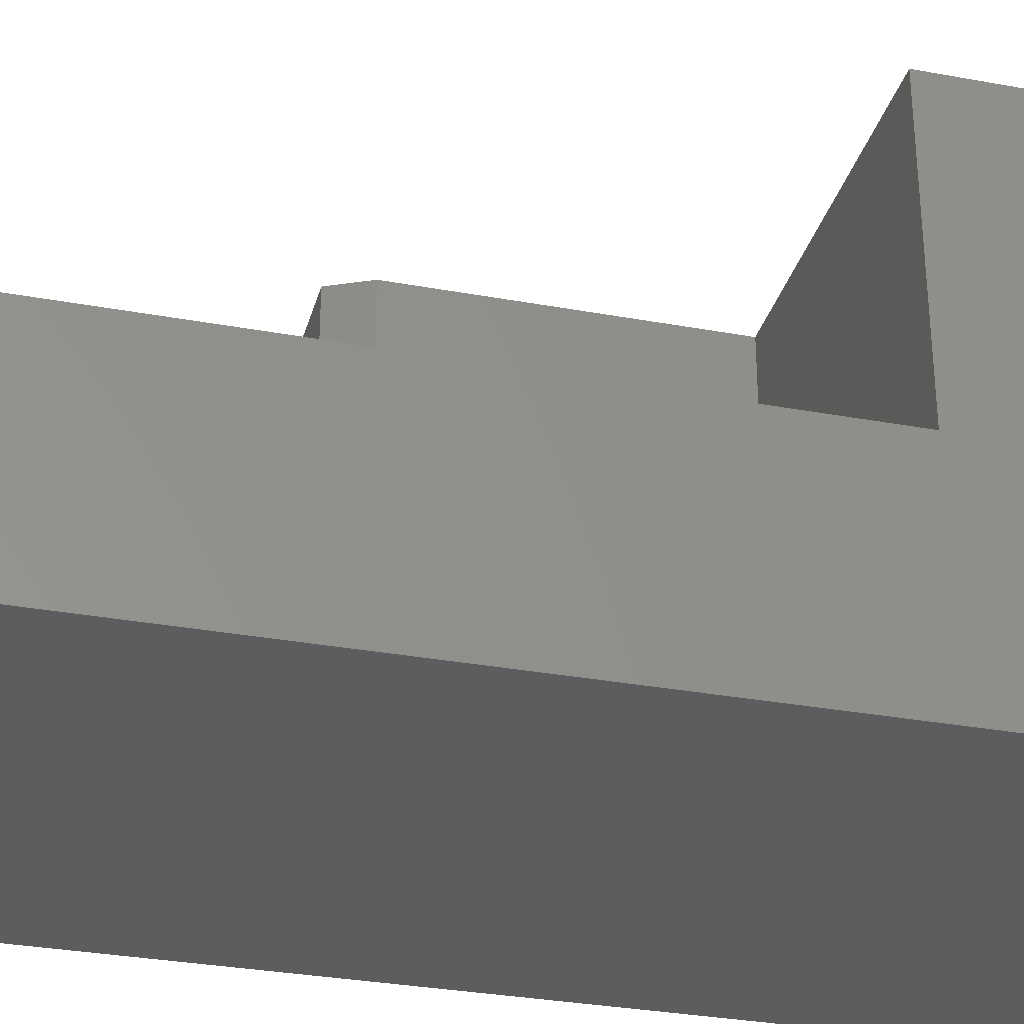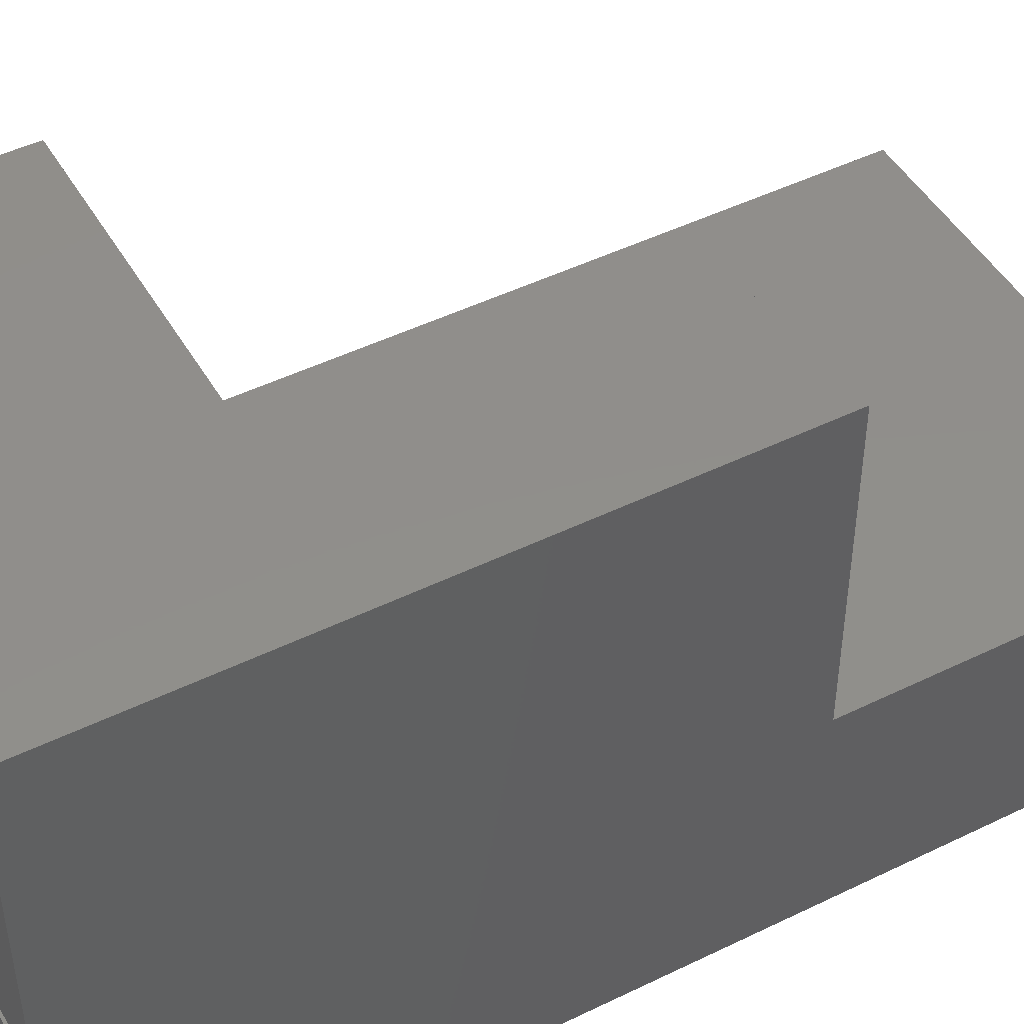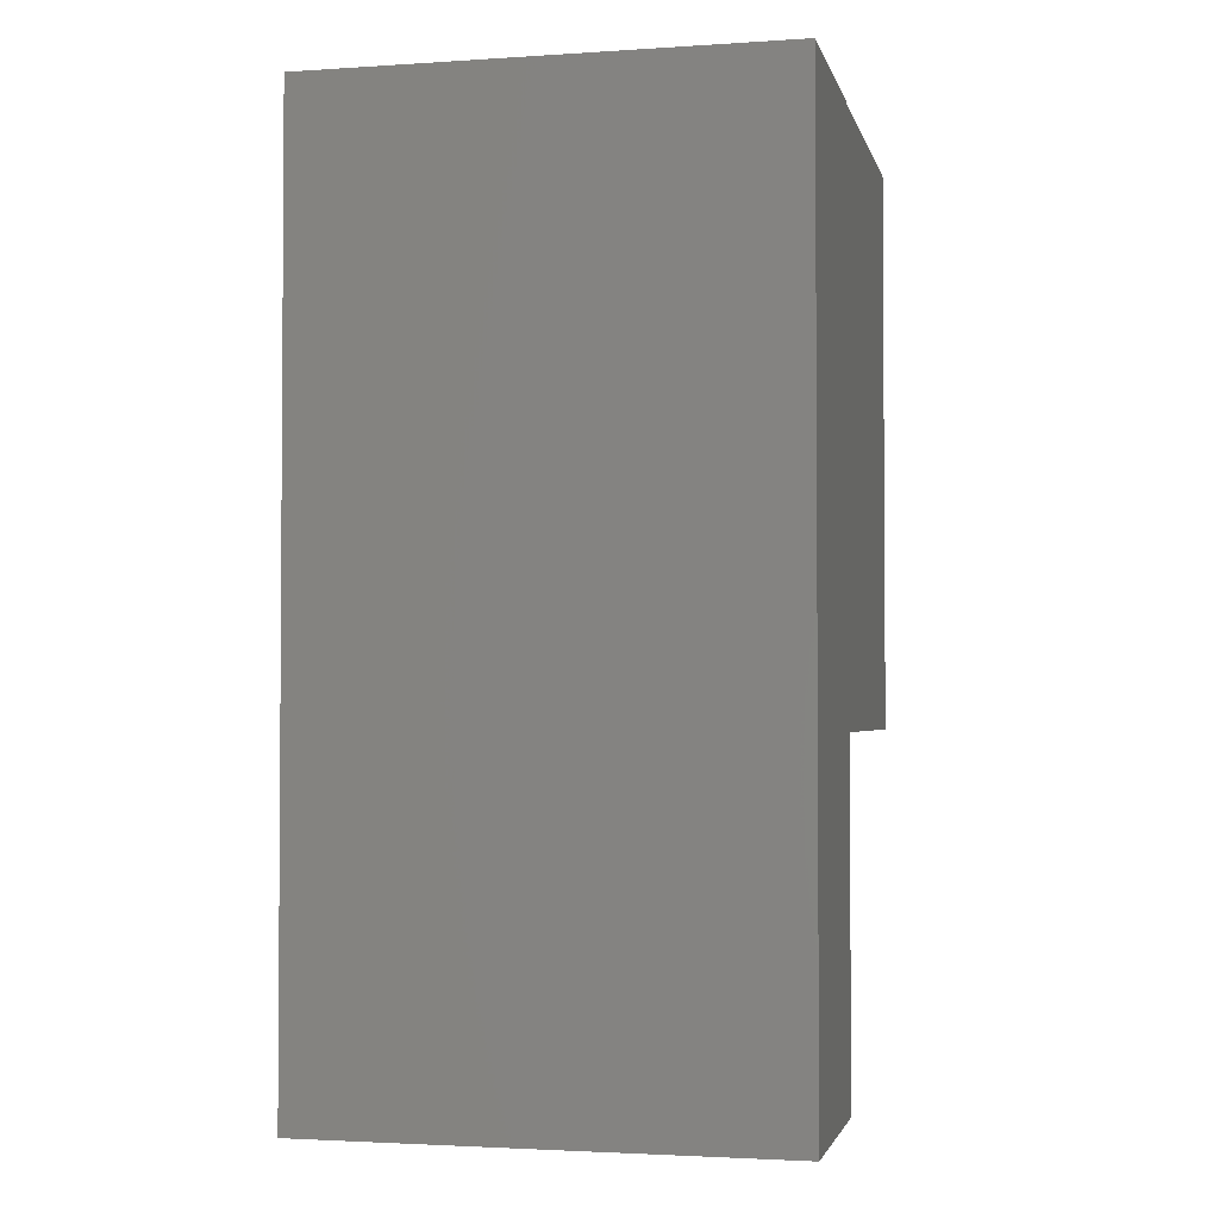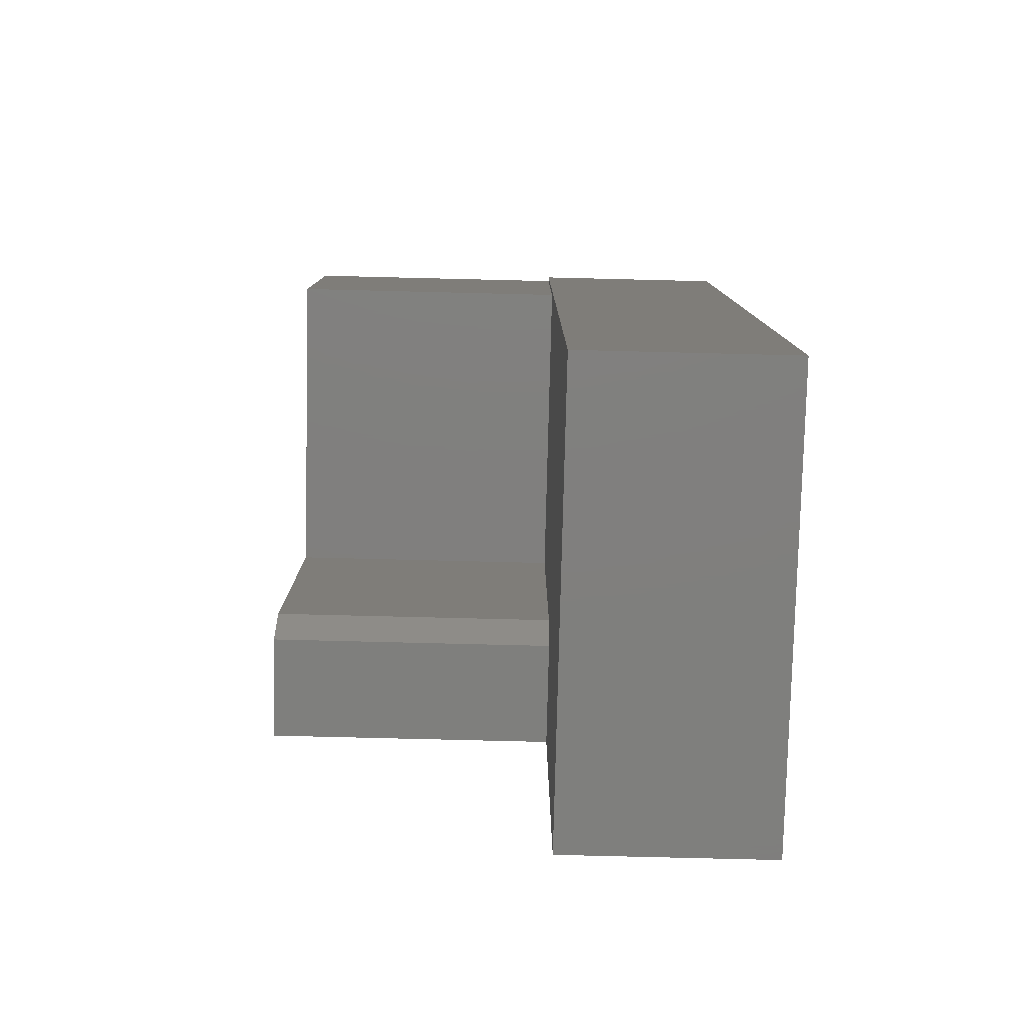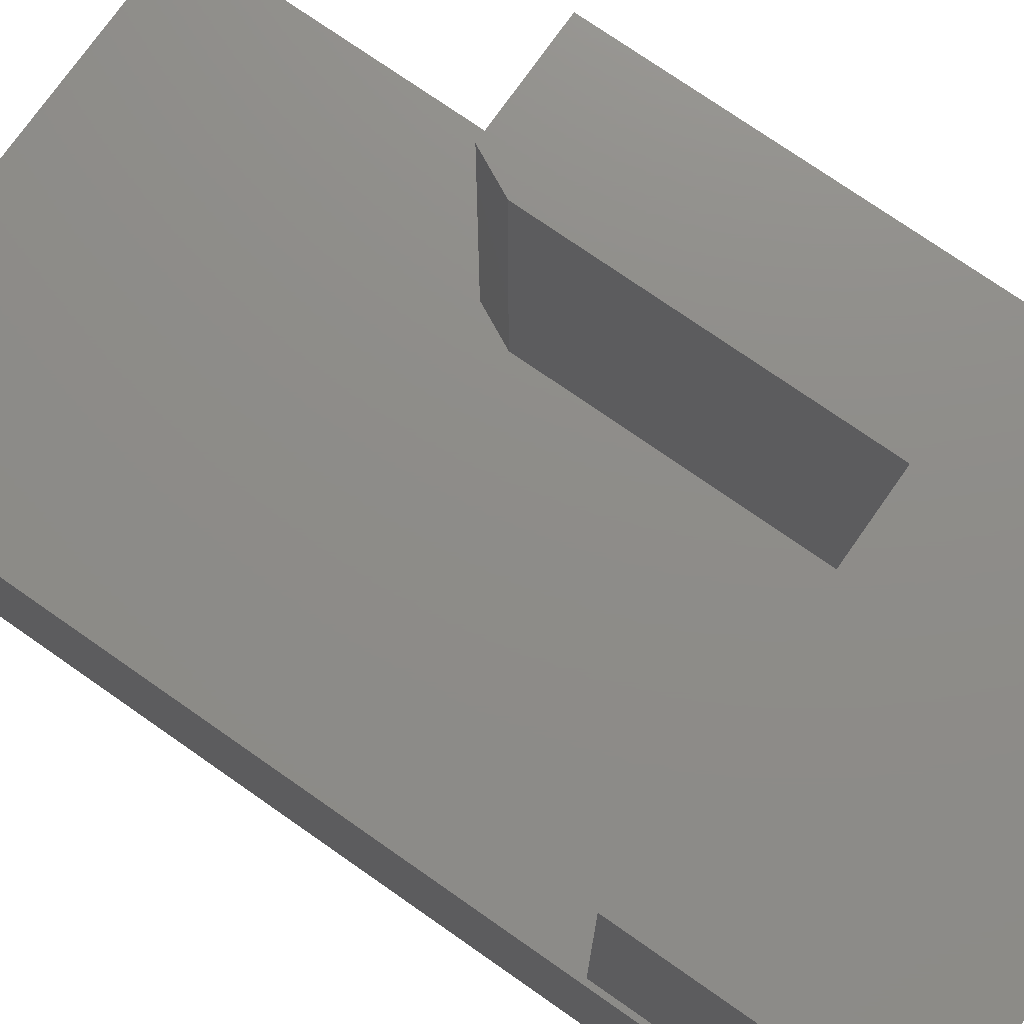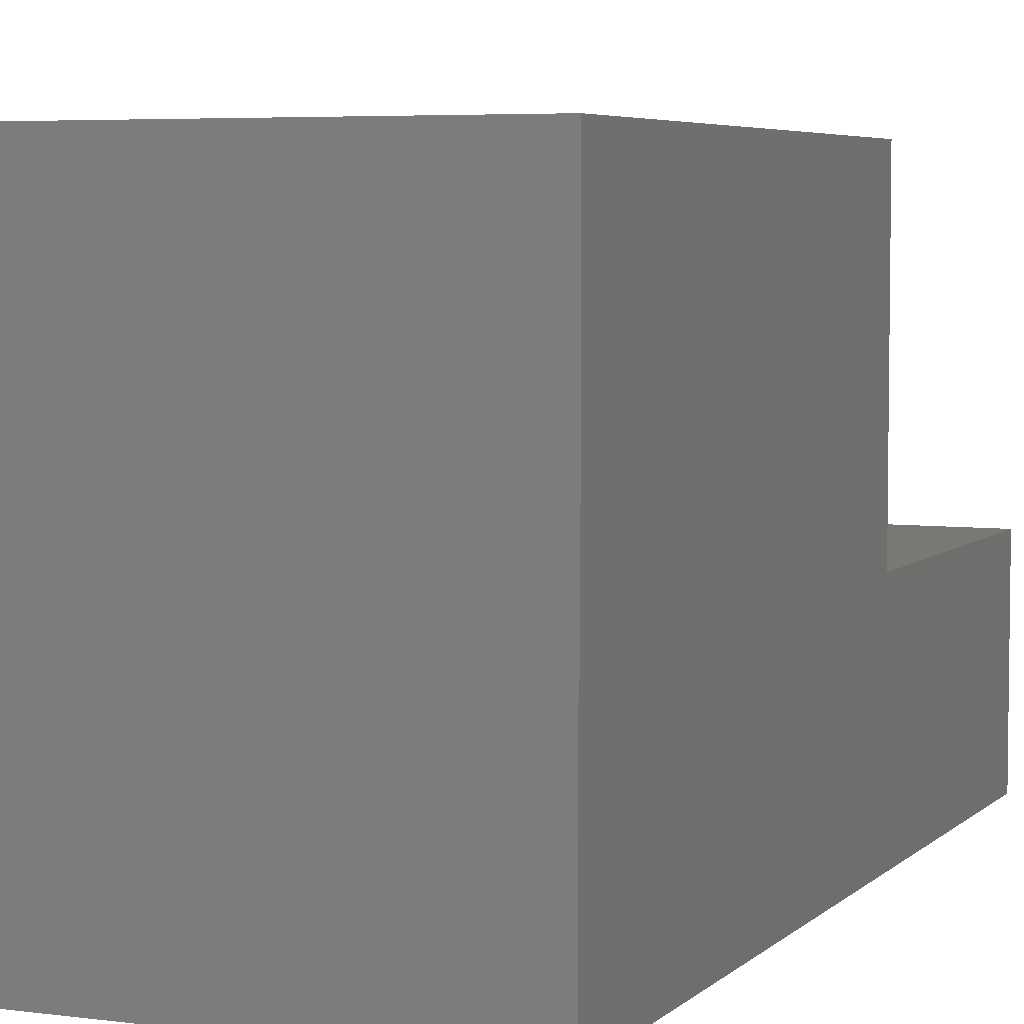
<metadata>
{"format":"stl","ext":"stl","renderer":"f3d","projection":"perspective","resolution":1024,"background":"white","views":[{"elev":-31.5,"azim":75.3,"up":"+Z"},{"elev":47.3,"azim":-118.9,"up":"+Z"},{"elev":-2.4,"azim":-167.1,"up":"+Y"},{"elev":-79.3,"azim":88.6,"up":"+Y"},{"elev":74.5,"azim":125.0,"up":"+Z"},{"elev":5.1,"azim":-157.1,"up":"+Z"}]}
</metadata>
<code>
# stl→obj: 22 verts, 40 faces
v -0.2714 -0.4375 0.4141
v -0.2714 -0.4375 0.1719
v -0.2714 -0.1953 0.4141
v -0.2714 -0.1953 0.1719
v -0.375 -0.4688 0.1719
v -0.287 -0.4688 0.1719
v -0.375 -0.4688 0.4141
v -0.287 -0.4688 0.4141
v 0 -0.1953 0.4141
v 0 -0.001891 0.4141
v -0.375 -0.001891 0.4141
v 0.003947 0 0.1719
v -0.375 0 0.1719
v -0.375 -0.001891 0.1719
v 0 -0.001891 0.1719
v 0 -0.1953 0.1719
v 0.003947 -0.75 0.1719
v -0.375 -0.75 0.1719
v -0.375 0 0
v -0.375 -0.75 0
v 0.003947 -0.75 0
v 0.003947 0 0
f 1 2 3
f 3 2 4
f 5 6 7
f 7 6 8
f 9 10 3
f 3 10 11
f 3 11 1
f 1 11 7
f 1 7 8
f 12 13 14
f 12 14 15
f 12 15 16
f 12 16 17
f 16 4 17
f 17 4 2
f 17 2 6
f 5 18 6
f 6 18 17
f 8 6 1
f 1 6 2
f 10 15 11
f 11 15 14
f 19 14 13
f 20 18 5
f 7 11 5
f 5 11 14
f 5 14 20
f 20 14 19
f 3 4 9
f 9 4 16
f 16 15 9
f 9 15 10
f 20 19 21
f 21 19 22
f 12 22 13
f 13 22 19
f 17 21 12
f 12 21 22
f 18 20 17
f 17 20 21

</code>
